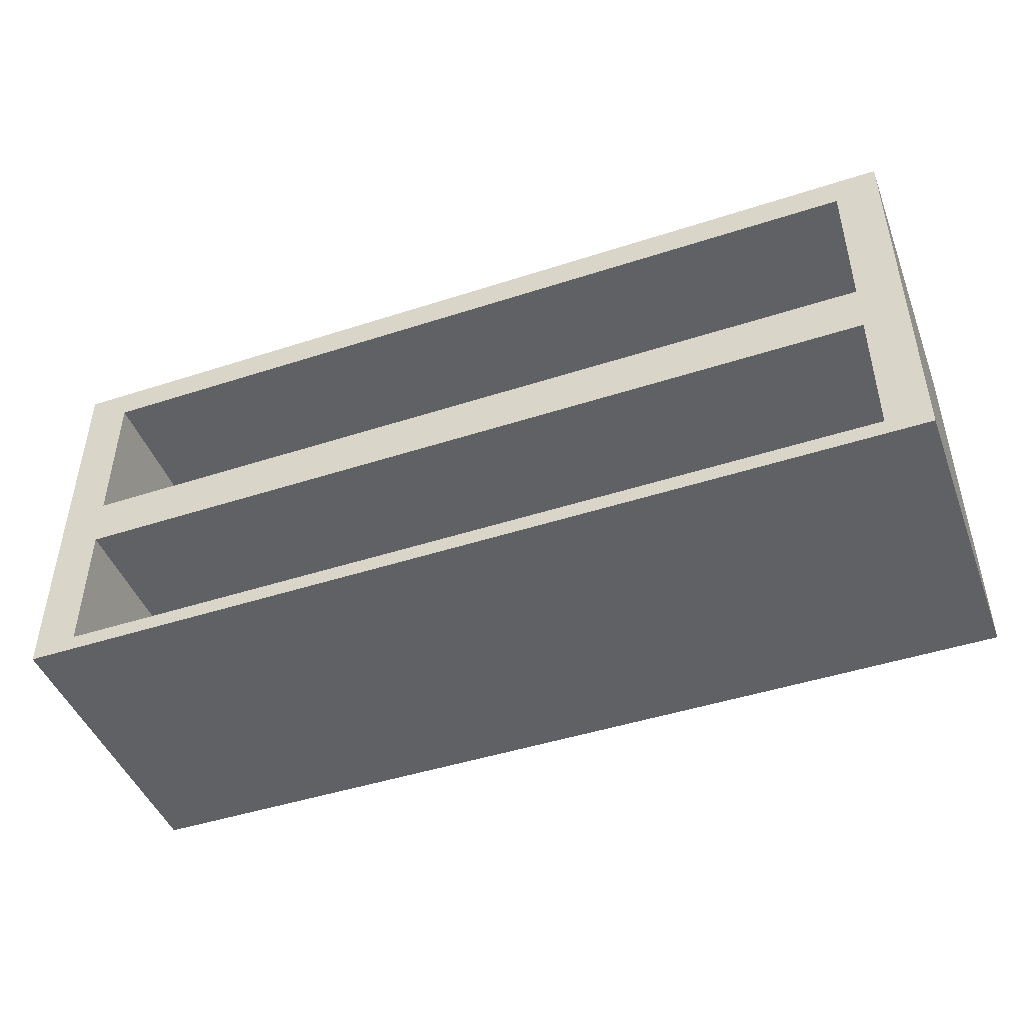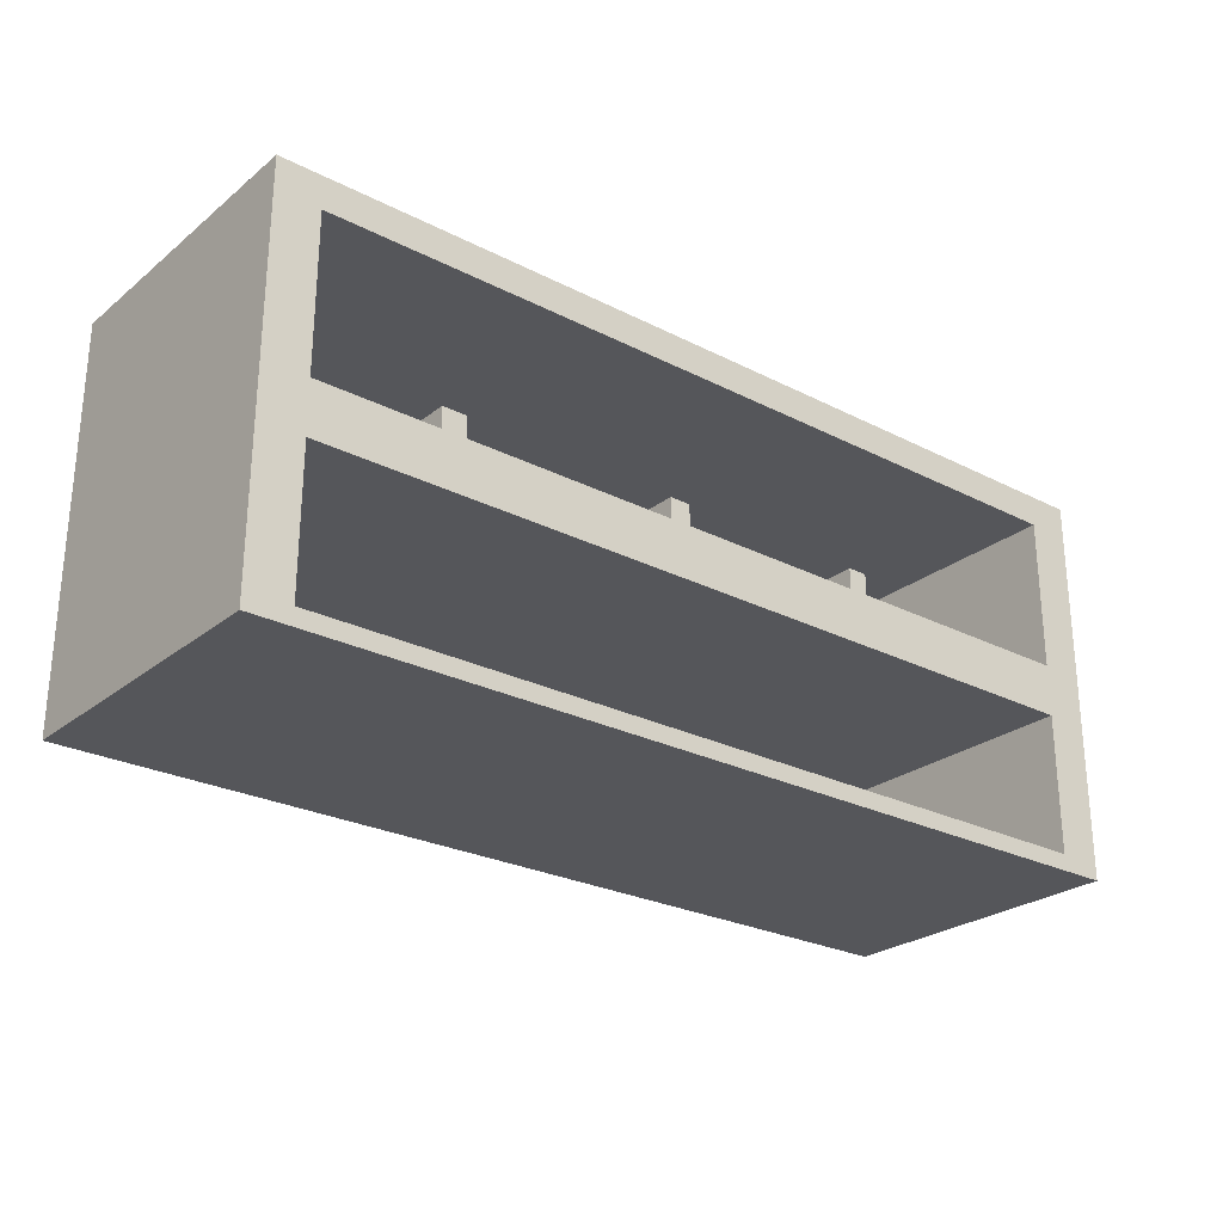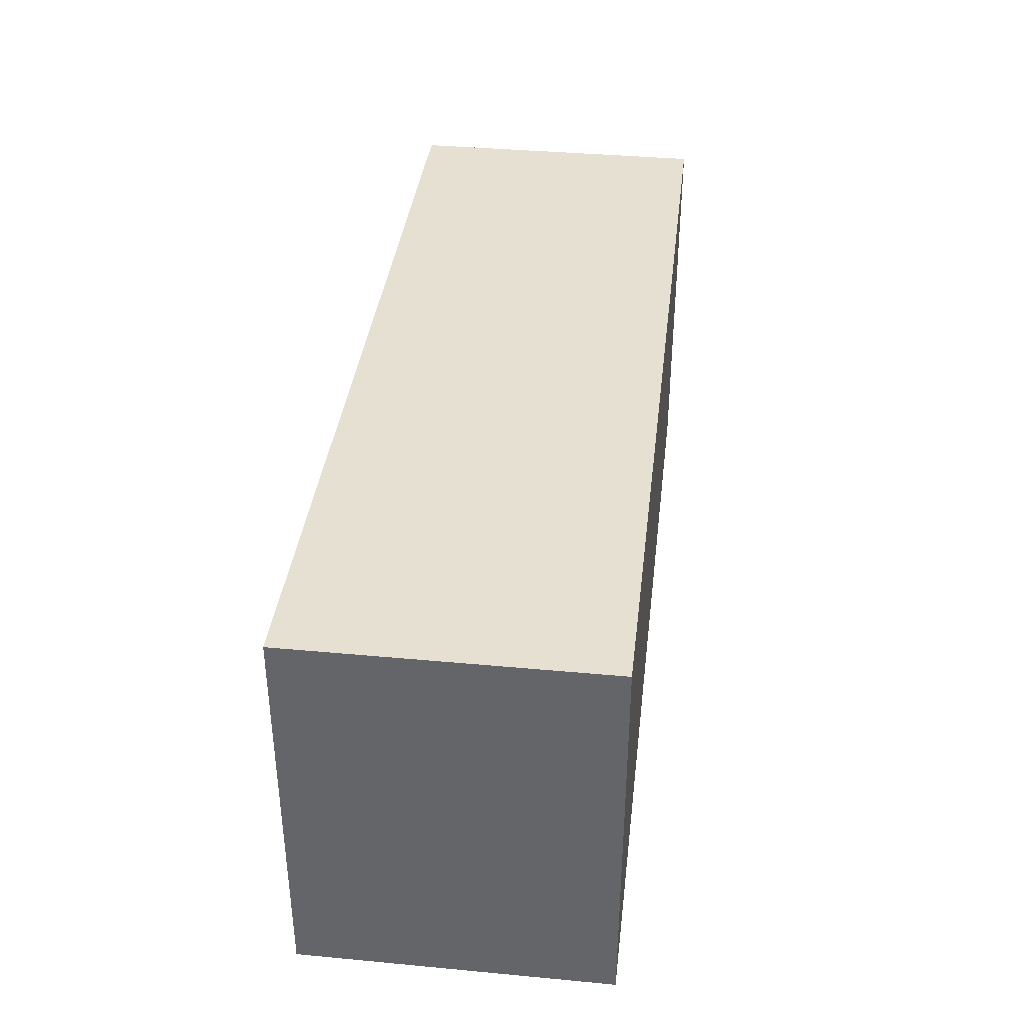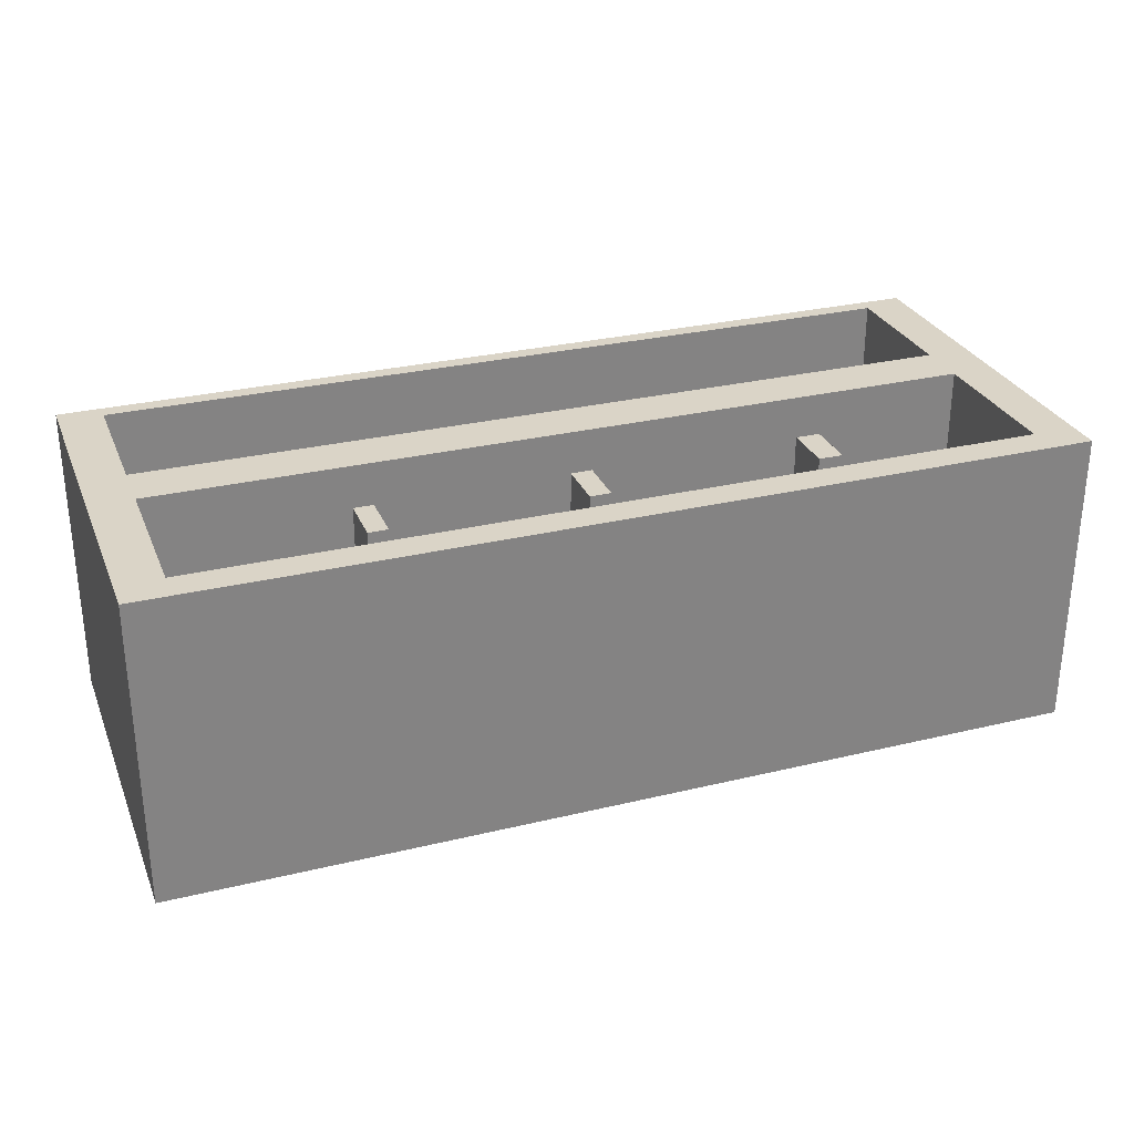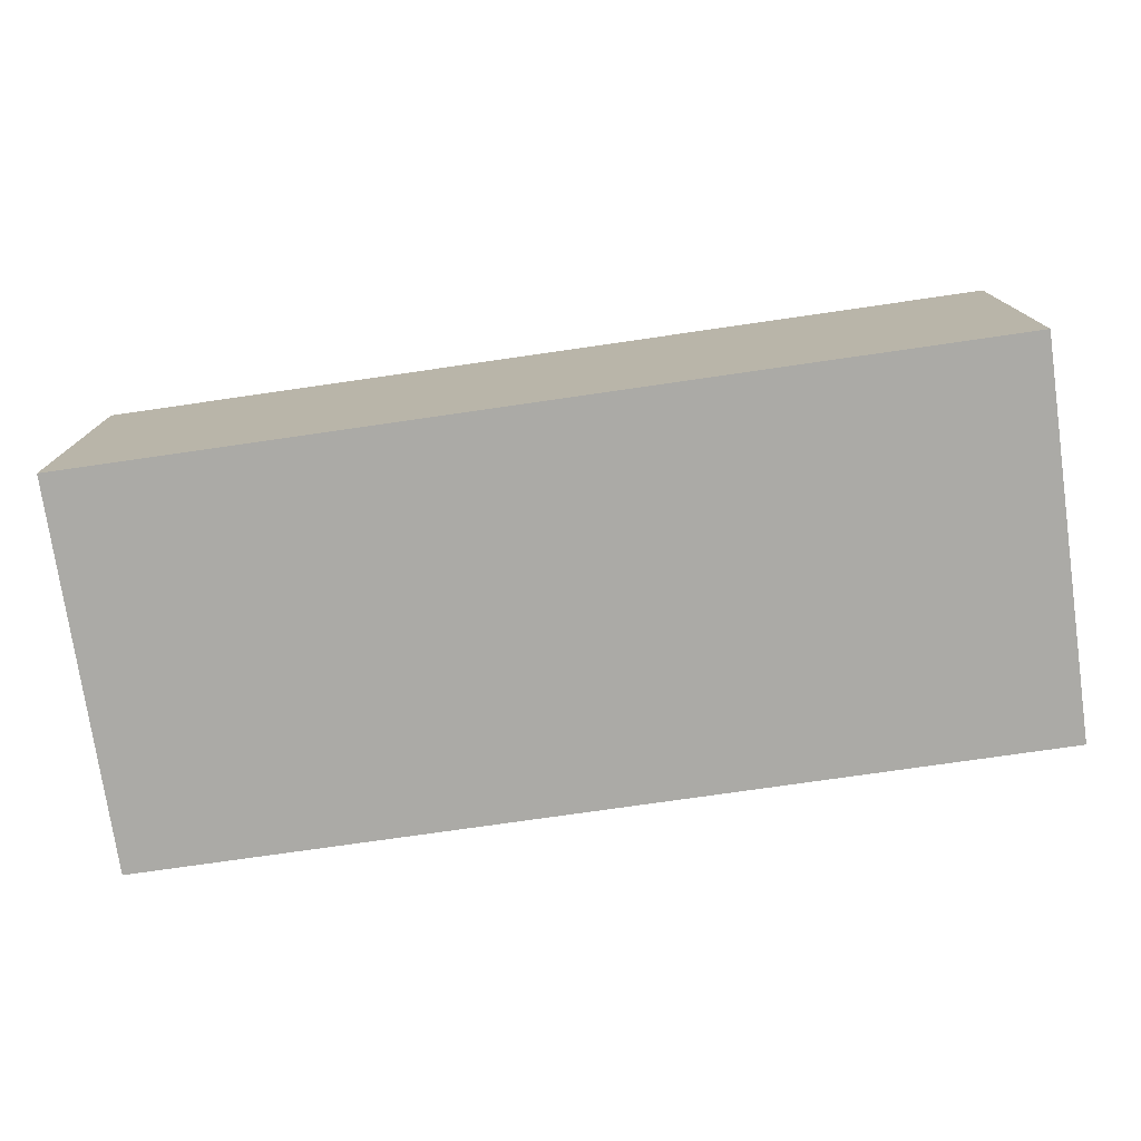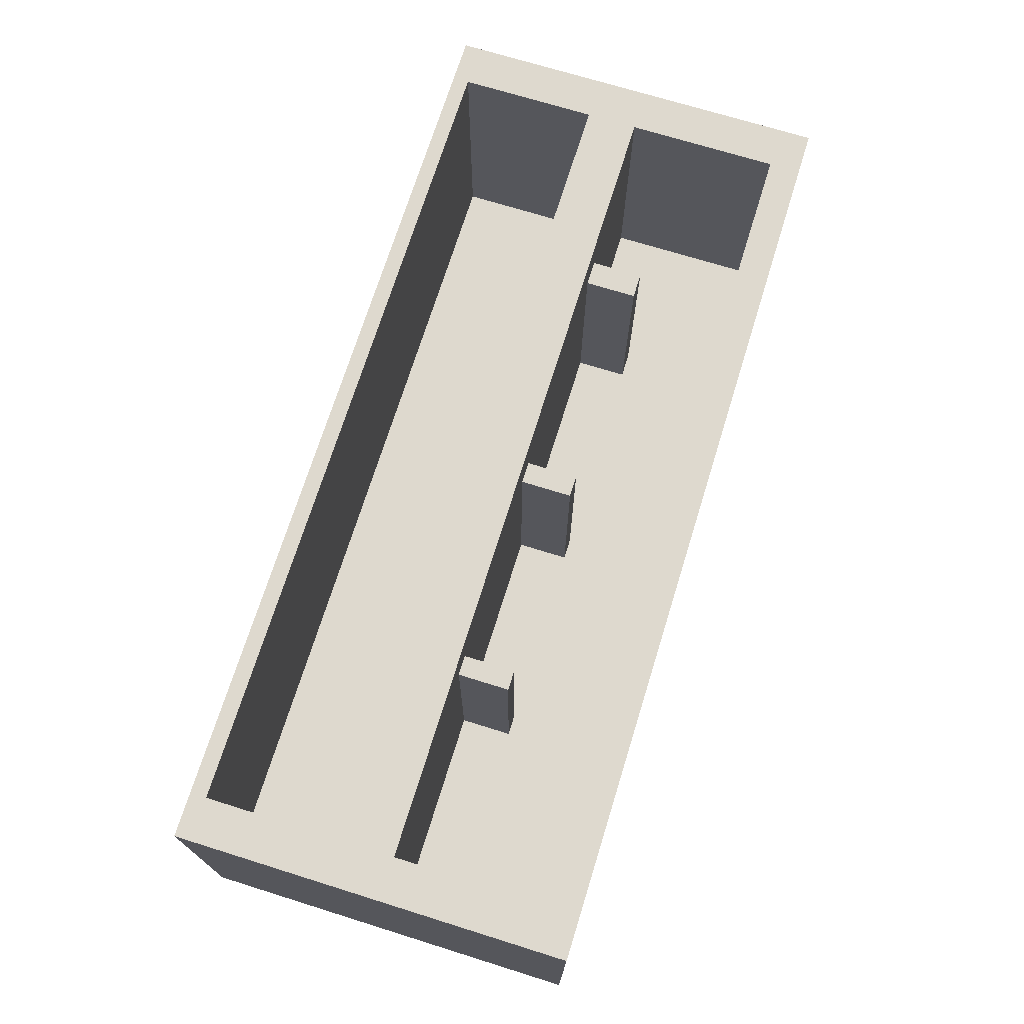
<metadata>
{"format":"obj","ext":"obj","renderer":"f3d","projection":"perspective","resolution":1024,"background":"white","views":[{"elev":-46.0,"azim":20.4,"up":"+Y"},{"elev":-25.9,"azim":-39.0,"up":"+Y"},{"elev":37.7,"azim":96.8,"up":"+Y"},{"elev":28.9,"azim":160.2,"up":"+Z"},{"elev":-75.8,"azim":8.2,"up":"+Z"},{"elev":71.4,"azim":107.3,"up":"+Z"}]}
</metadata>
<code>
v -3 2.978 3
v -2.768 2.978 3
v -2.768 2.978 0.5
v -3 2.978 0.5
v -5.25 2.378 3
v -5.25 2.378 0.5
v -5.25 2.978 0.5
v -5.25 2.978 3
v -2.768 2.378 0.5
v -2.768 2.378 3
v -3 2.378 3
v -3 2.378 0.5
v -5.25 2.378 0.5
v -5.25 2.378 3
v -5.5 2.378 3
v -5.5 2.378 0.5
v -8 2.378 0.5
v -8 2.378 3
v -8.29 2.378 3
v -8.29 2.378 0.5
v -10 2.378 0.5
v -10 2.378 3.5
v -0.5 2.378 3.5
v -0.5 2.378 0.5
v -3 2.378 0.5
v -3 2.378 3
v -3 2.978 3
v -3 2.978 0.5
v -8.29 2.978 3
v -8 2.978 3
v -8 2.978 0.5
v -8.29 2.978 0.5
v -8.29 2.378 3
v -8 2.378 3
v -8 2.978 3
v -8.29 2.978 3
v -8 2.378 3
v -8 2.378 0.5
v -8 2.978 0.5
v -8 2.978 3
v -5.5 2.378 0.5
v -5.5 2.378 3
v -5.5 2.978 3
v -5.5 2.978 0.5
v -8.29 2.378 0.5
v -8.29 2.378 3
v -8.29 2.978 3
v -8.29 2.978 0.5
v -3 2.378 3
v -2.768 2.378 3
v -2.768 2.978 3
v -3 2.978 3
v -5.5 2.978 3
v -5.25 2.978 3
v -5.25 2.978 0.5
v -5.5 2.978 0.5
v -5.5 2.378 3
v -5.25 2.378 3
v -5.25 2.978 3
v -5.5 2.978 3
v -2.768 2.378 3
v -2.768 2.378 0.5
v -2.768 2.978 0.5
v -2.768 2.978 3
v -0.5 4.135 3.5
v -0.5 2.378 3.5
v -10 2.378 3.5
v -10 4.135 3.5
v -0.5 1.783 3.5
v -0.5 0.1884 3.5
v -10 0.1884 3.5
v -10 1.783 3.5
v -10.5 0 3.5
v 0 0 3.5
v 0 4.5 3.5
v -10.5 4.5 3.5
v 0 4.5 3.5
v 0 4.5 0
v -10.5 4.5 0
v -10.5 4.5 3.5
v -10 0.1884 0.5
v -0.5 0.1884 0.5
v -0.5 1.783 0.5
v -10 1.783 0.5
v -0.5 2.378 3.5
v -0.5 4.135 3.5
v -0.5 4.135 0.5
v -0.5 2.378 0.5
v -10 0.1884 3.5
v -0.5 0.1884 3.5
v -0.5 0.1884 0.5
v -10 0.1884 0.5
v 0 0 0
v 0 0 3.5
v -10.5 0 3.5
v -10.5 0 0
v 0 0 3.5
v 0 0 0
v 0 4.5 0
v 0 4.5 3.5
v -10 4.135 3.5
v -10 2.378 3.5
v -10 2.378 0.5
v -10 4.135 0.5
v -10.5 0 0
v -10.5 0 3.5
v -10.5 4.5 3.5
v -10.5 4.5 0
v -0.5 1.783 3.5
v -10 1.783 3.5
v -10 1.783 0.5
v -0.5 1.783 0.5
v -2.768 2.978 0.5
v -2.768 2.378 0.5
v -0.5 2.378 0.5
v -0.5 4.135 0.5
v -10 4.135 0.5
v -10 2.378 0.5
v -8.29 2.378 0.5
v -8.29 2.978 0.5
v -8 2.978 0.5
v -8 2.378 0.5
v -5.5 2.378 0.5
v -5.5 2.978 0.5
v -5.25 2.978 0.5
v -5.25 2.378 0.5
v -3 2.378 0.5
v -3 2.978 0.5
v -10 1.783 3.5
v -10 0.1884 3.5
v -10 0.1884 0.5
v -10 1.783 0.5
v -0.5 4.135 3.5
v -10 4.135 3.5
v -10 4.135 0.5
v -0.5 4.135 0.5
v -0.5 0.1884 3.5
v -0.5 1.783 3.5
v -0.5 1.783 0.5
v -0.5 0.1884 0.5
v 0 0 0
v -10.5 0 0
v -10.5 4.5 0
v 0 4.5 0
f 2 3 1
f 1 3 4
f 5 6 8
f 8 6 7
f 9 10 24
f 24 10 23
f 23 10 11
f 23 11 14
f 14 11 13
f 13 11 12
f 23 14 22
f 22 14 15
f 22 15 18
f 18 15 17
f 17 15 16
f 18 19 22
f 22 19 21
f 21 19 20
f 25 26 28
f 28 26 27
f 30 31 29
f 29 31 32
f 33 34 36
f 36 34 35
f 37 38 40
f 40 38 39
f 41 42 44
f 44 42 43
f 45 46 48
f 48 46 47
f 49 50 52
f 52 50 51
f 54 55 53
f 53 55 56
f 57 58 60
f 60 58 59
f 61 62 64
f 64 62 63
f 66 75 65
f 65 75 76
f 65 76 68
f 68 76 67
f 67 76 73
f 67 73 72
f 72 73 71
f 71 73 74
f 71 74 70
f 70 74 69
f 69 74 66
f 69 66 67
f 72 69 67
f 74 75 66
f 77 78 80
f 80 78 79
f 81 82 84
f 84 82 83
f 85 86 88
f 88 86 87
f 89 90 92
f 92 90 91
f 94 95 93
f 93 95 96
f 97 98 100
f 100 98 99
f 101 102 104
f 104 102 103
f 105 106 108
f 108 106 107
f 109 110 112
f 112 110 111
f 114 115 113
f 113 115 116
f 113 116 128
f 128 116 125
f 128 125 127
f 127 125 126
f 116 117 125
f 125 117 124
f 124 117 121
f 124 121 123
f 123 121 122
f 121 117 120
f 120 117 118
f 120 118 119
f 129 130 132
f 132 130 131
f 133 134 136
f 136 134 135
f 137 138 140
f 140 138 139
f 141 142 144
f 144 142 143

</code>
